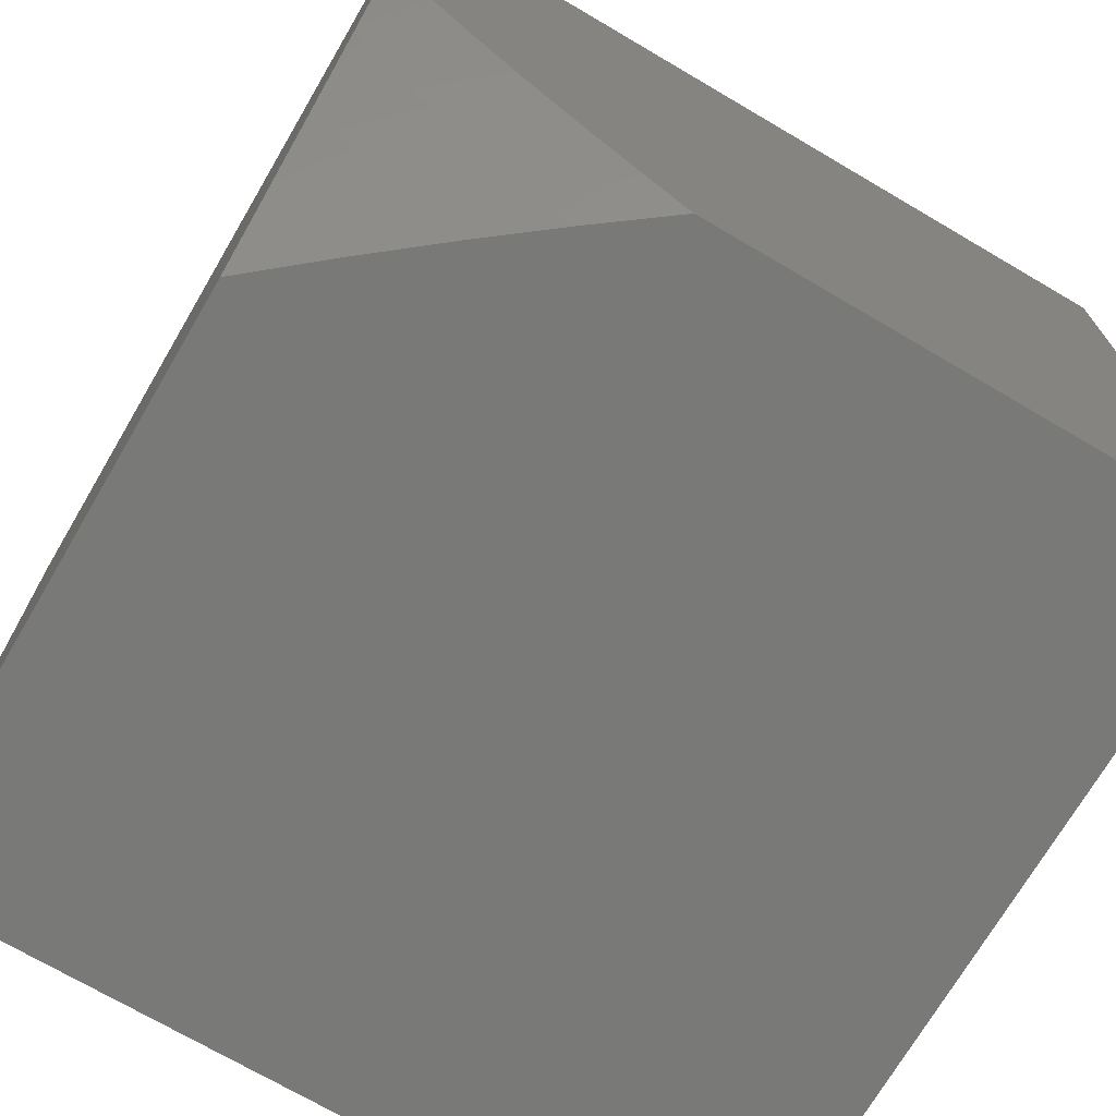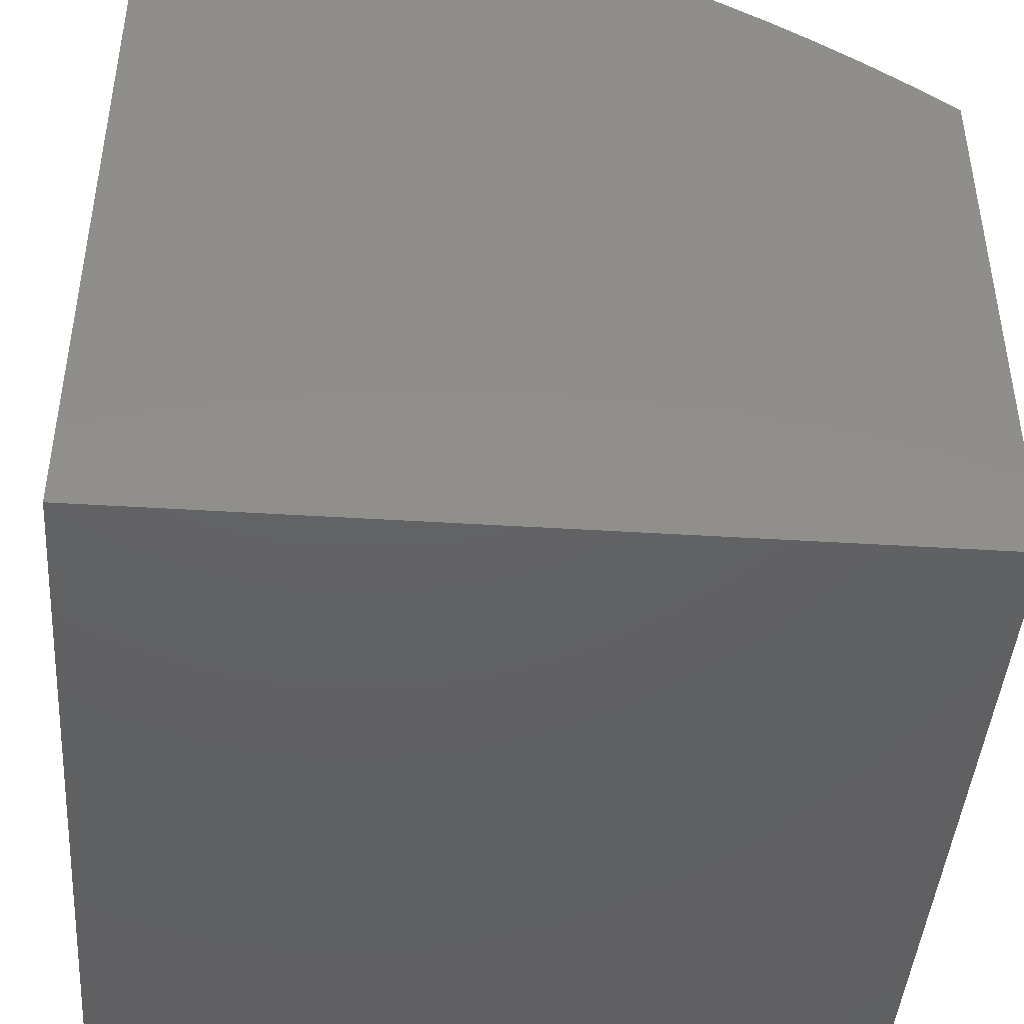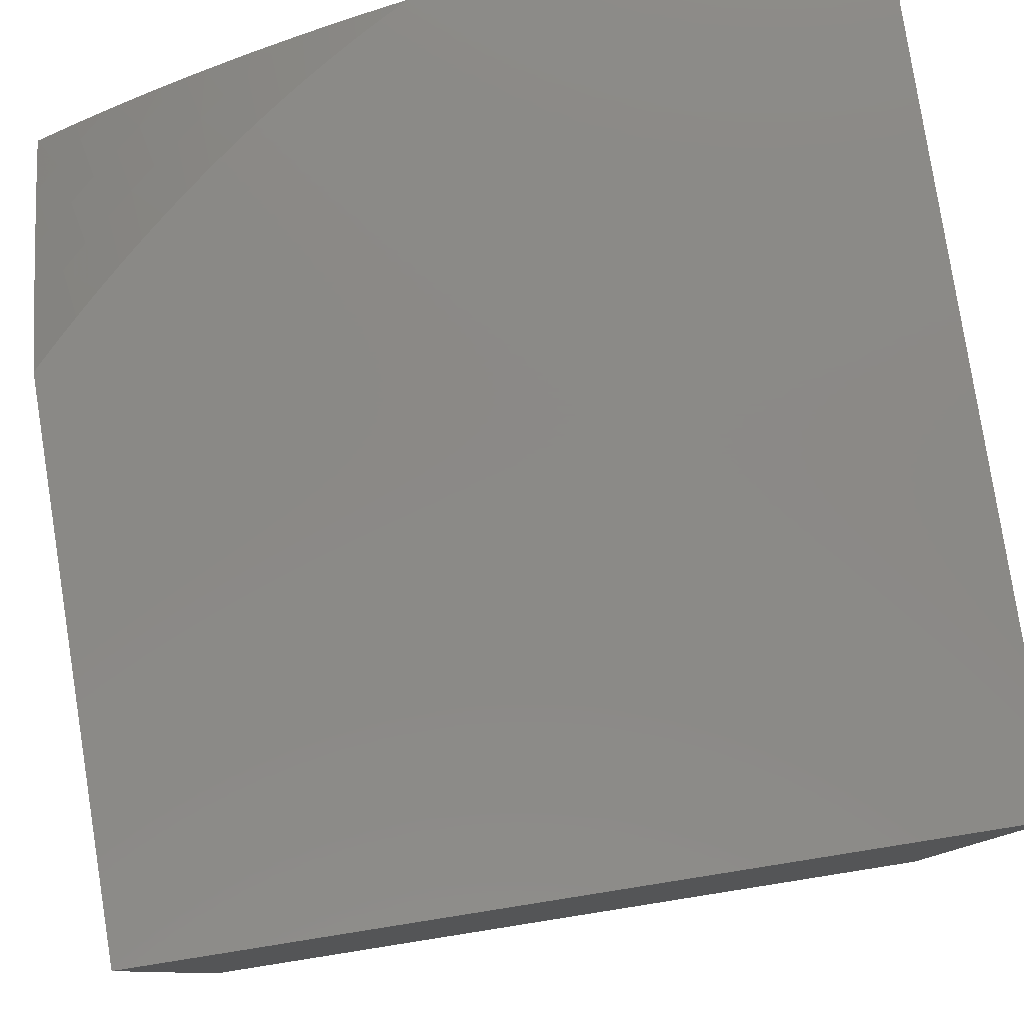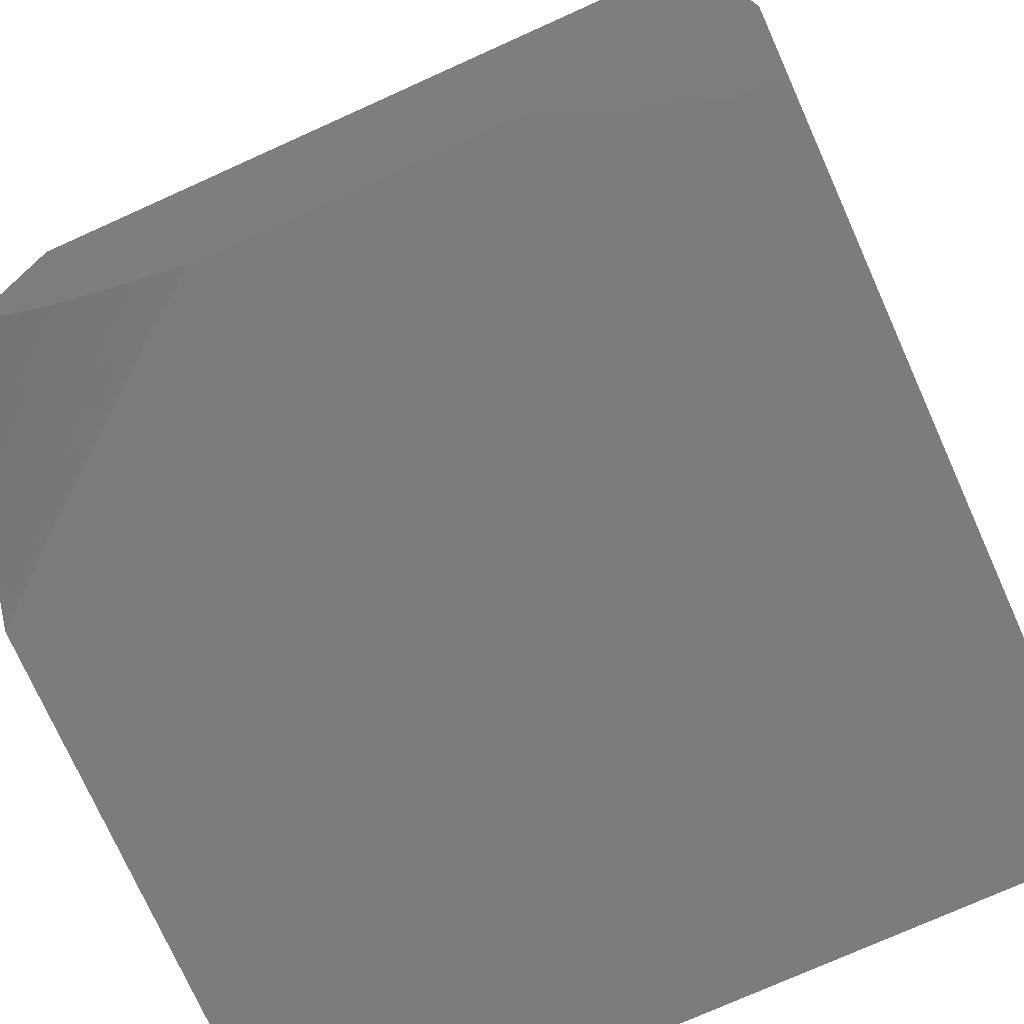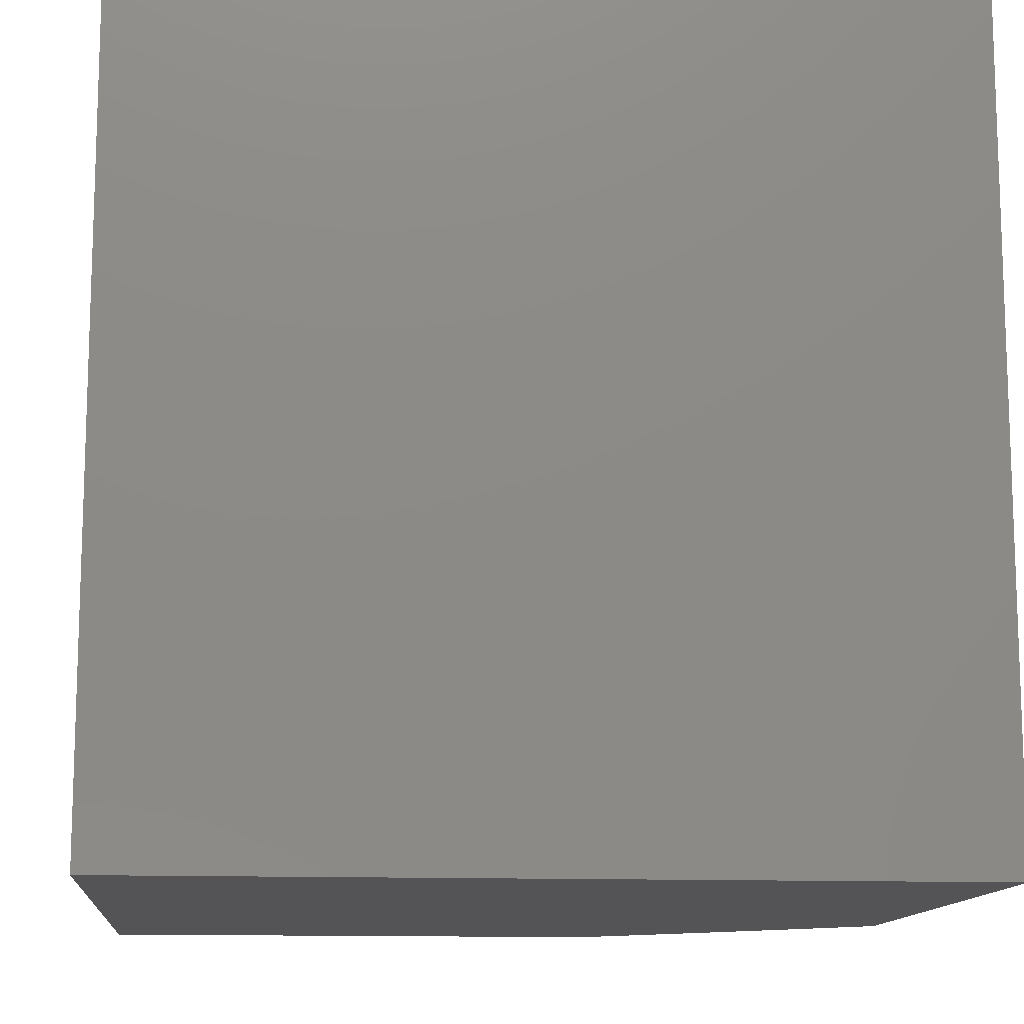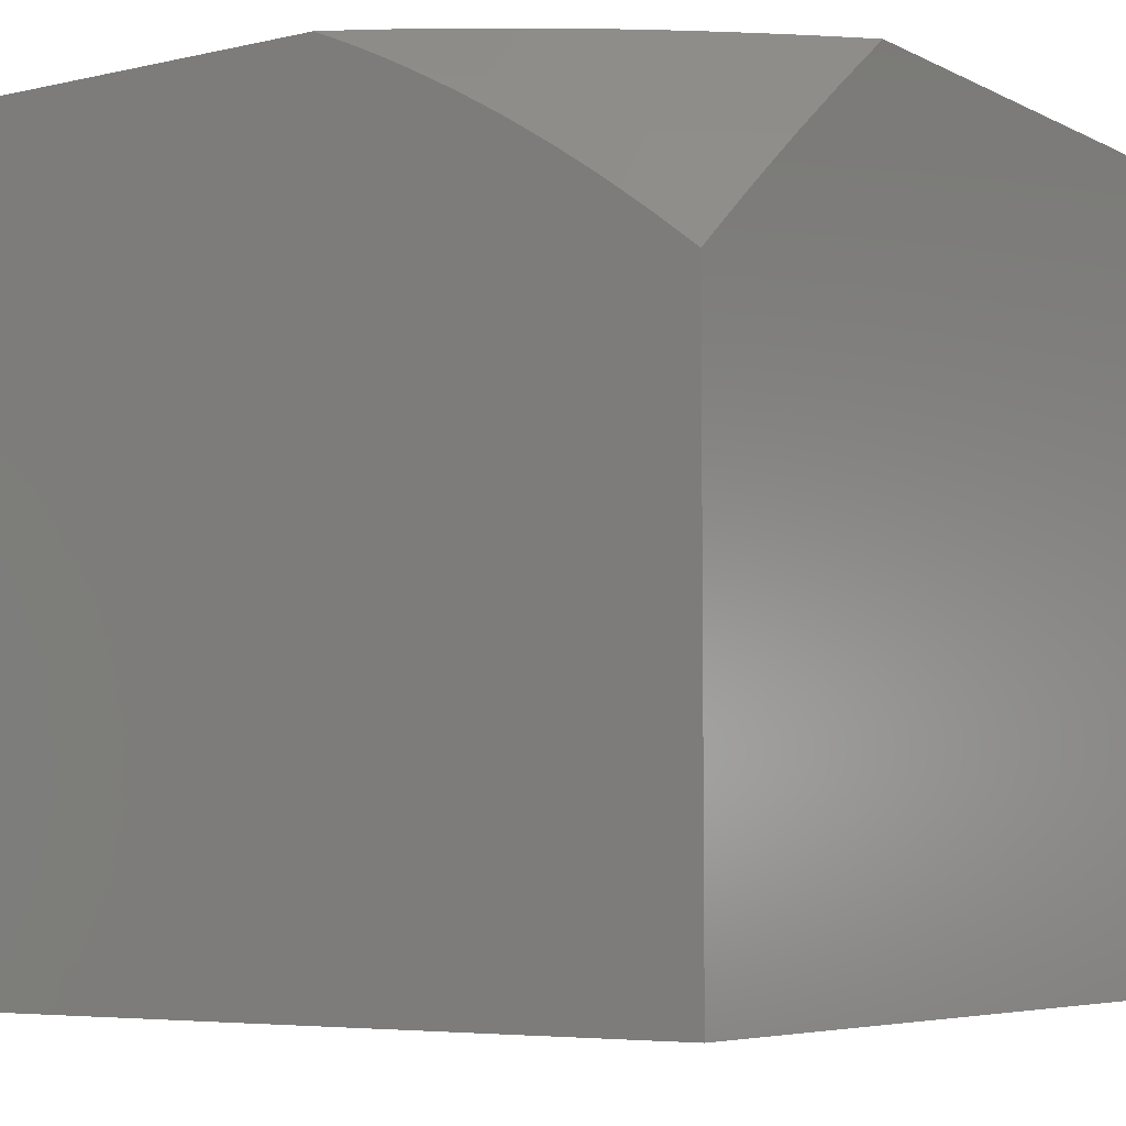
<metadata>
{"format":"stl","ext":"stl","renderer":"f3d","projection":"perspective","resolution":1024,"background":"white","views":[{"elev":-71.8,"azim":-30.4,"up":"+Y"},{"elev":-43.8,"azim":-94.2,"up":"+Z"},{"elev":80.0,"azim":81.0,"up":"+Z"},{"elev":-75.4,"azim":24.2,"up":"+Y"},{"elev":-12.5,"azim":174.6,"up":"+Y"},{"elev":-5.7,"azim":-55.3,"up":"+Z"}]}
</metadata>
<code>
# stl→obj: 58 verts, 112 faces
v -3.645 -10 5
v -3.672 -9.973 5
v -3.736 -10 4.933
v -3.745 -9.992 4.932
v -3.825 -10 4.864
v -3.773 -9.963 4.932
v -3.843 -9.982 4.863
v -3.871 -9.953 4.863
v -3.913 -10 4.793
v -3.941 -9.971 4.793
v -4 -10 4.721
v -4 -9.946 4.762
v -3.969 -9.941 4.793
v -3.995 -9.91 4.793
v -3.898 -9.923 4.863
v -3.924 -9.893 4.863
v -3.827 -9.905 4.932
v -3.852 -9.876 4.932
v -3.774 -9.864 5
v -3.797 -9.837 5
v -3.699 -9.946 5
v -3.724 -9.919 5
v -3.8 -9.934 4.932
v -3.749 -9.892 5
v -3.877 -9.846 4.932
v -3.82 -9.809 5
v -3.901 -9.817 4.932
v -3.843 -9.78 5
v -3.924 -9.787 4.932
v -3.865 -9.751 5
v -3.946 -9.758 4.932
v -3.886 -9.722 5
v -3.967 -9.728 4.932
v -3.907 -9.692 5
v -3.988 -9.698 4.932
v -3.927 -9.662 5
v -4 -9.66 4.943
v -3.946 -9.632 5
v -4 -9.63 4.958
v -3.965 -9.601 5
v -4 -9.599 4.972
v -3.983 -9.569 5
v -4 -9.569 4.987
v -4 -9.538 5
v -4 -9.72 4.911
v -4 -9.778 4.876
v -4 -9.835 4.84
v -3.997 -9.803 4.863
v -4 -9.891 4.802
v -3.949 -9.863 4.863
v -3.974 -9.833 4.863
v -4 -10 4
v -4 -9 4
v -4 -9 5
v -3 -9 5
v -3 -10 5
v -3 -10 4
v -3 -9 4
f 1 2 3
f 3 2 4
f 3 4 5
f 5 4 6
f 5 6 7
f 7 6 8
f 7 8 9
f 9 8 10
f 9 10 11
f 11 10 12
f 12 10 13
f 12 13 14
f 14 13 15
f 14 15 16
f 16 15 17
f 16 17 18
f 18 17 19
f 18 19 20
f 2 21 4
f 4 21 6
f 21 22 6
f 6 22 23
f 6 23 8
f 8 23 15
f 8 15 13
f 22 24 23
f 23 24 17
f 23 17 15
f 24 19 17
f 18 20 25
f 25 20 26
f 25 26 27
f 27 26 28
f 27 28 29
f 29 28 30
f 29 30 31
f 31 30 32
f 31 32 33
f 33 32 34
f 33 34 35
f 35 34 36
f 35 36 37
f 37 36 38
f 37 38 39
f 39 38 40
f 39 40 41
f 41 40 42
f 41 42 43
f 43 42 44
f 37 45 35
f 35 45 33
f 45 46 33
f 33 46 31
f 47 48 46
f 46 48 29
f 46 29 31
f 49 50 47
f 47 50 51
f 47 51 48
f 48 51 27
f 48 27 29
f 12 14 49
f 49 14 16
f 49 16 50
f 50 16 18
f 50 18 25
f 9 5 7
f 13 10 8
f 51 50 25
f 27 51 25
f 11 12 52
f 52 12 49
f 52 49 47
f 52 47 53
f 53 47 46
f 53 46 45
f 45 37 53
f 53 37 39
f 53 39 41
f 41 43 53
f 53 43 44
f 53 44 54
f 54 44 55
f 55 44 42
f 55 42 40
f 40 38 55
f 55 38 36
f 55 36 34
f 34 32 55
f 55 32 30
f 55 30 28
f 28 26 55
f 55 26 20
f 55 20 19
f 19 24 55
f 55 24 56
f 56 24 22
f 56 22 21
f 21 2 56
f 56 2 1
f 57 52 58
f 58 52 53
f 56 1 57
f 57 1 3
f 57 3 5
f 5 9 57
f 57 9 52
f 52 9 11
f 55 58 54
f 54 58 53
f 56 57 55
f 55 57 58

</code>
